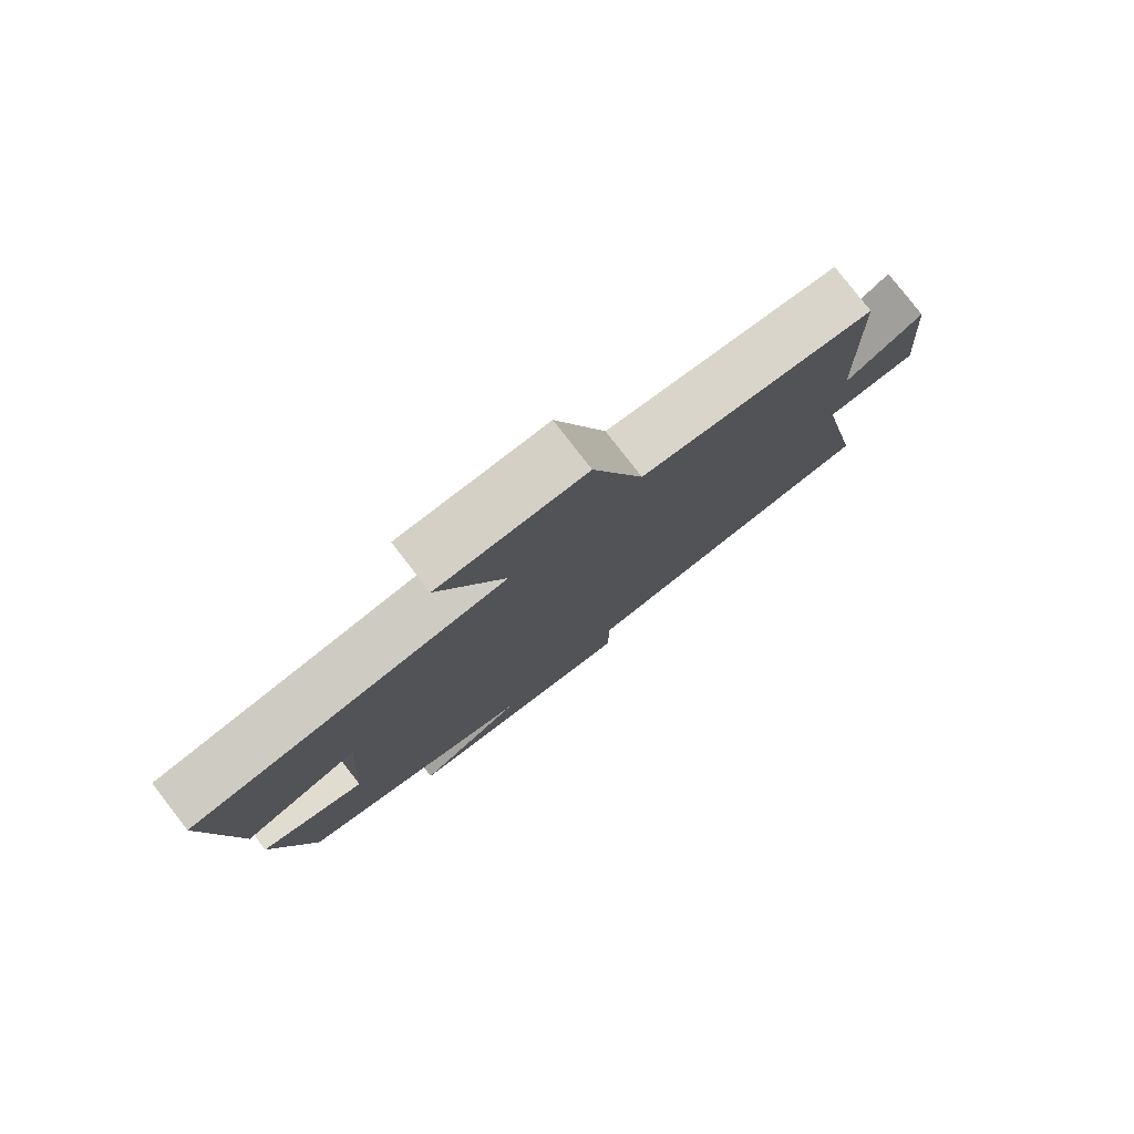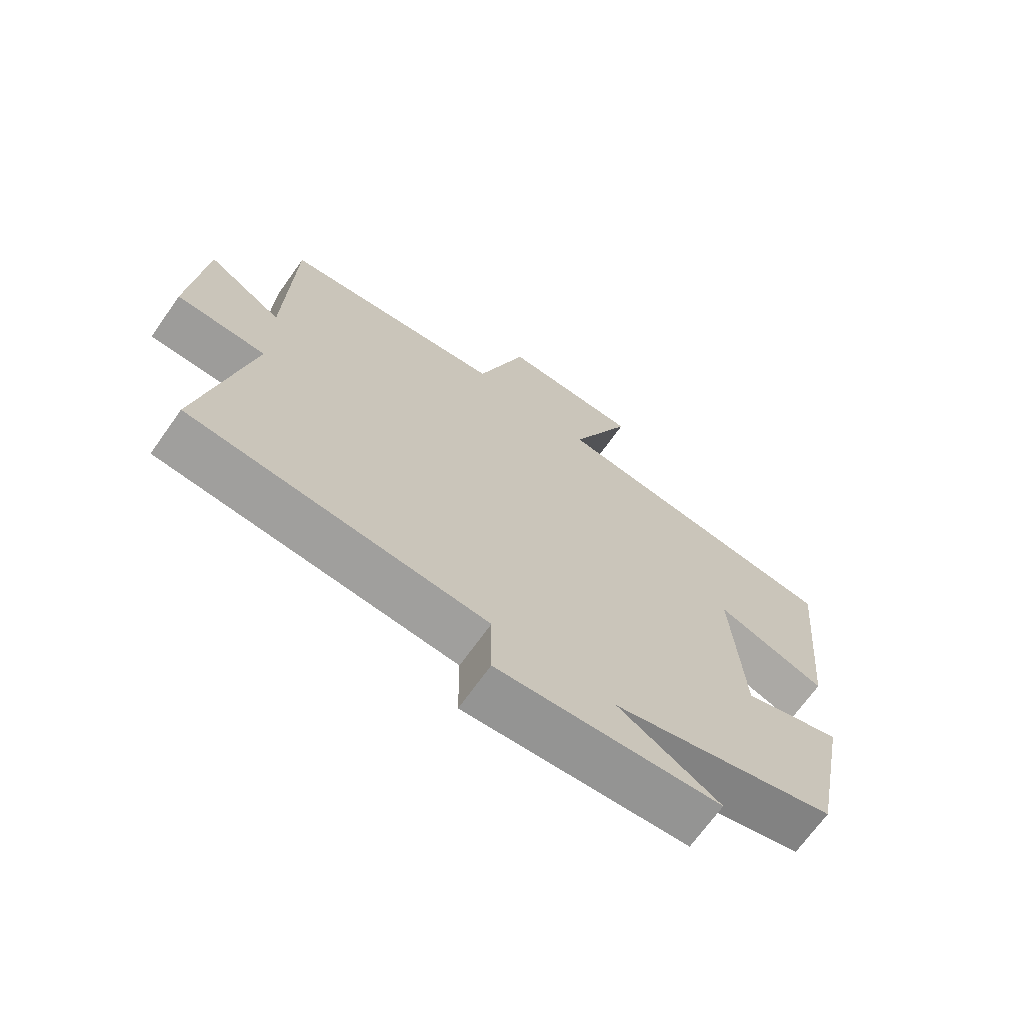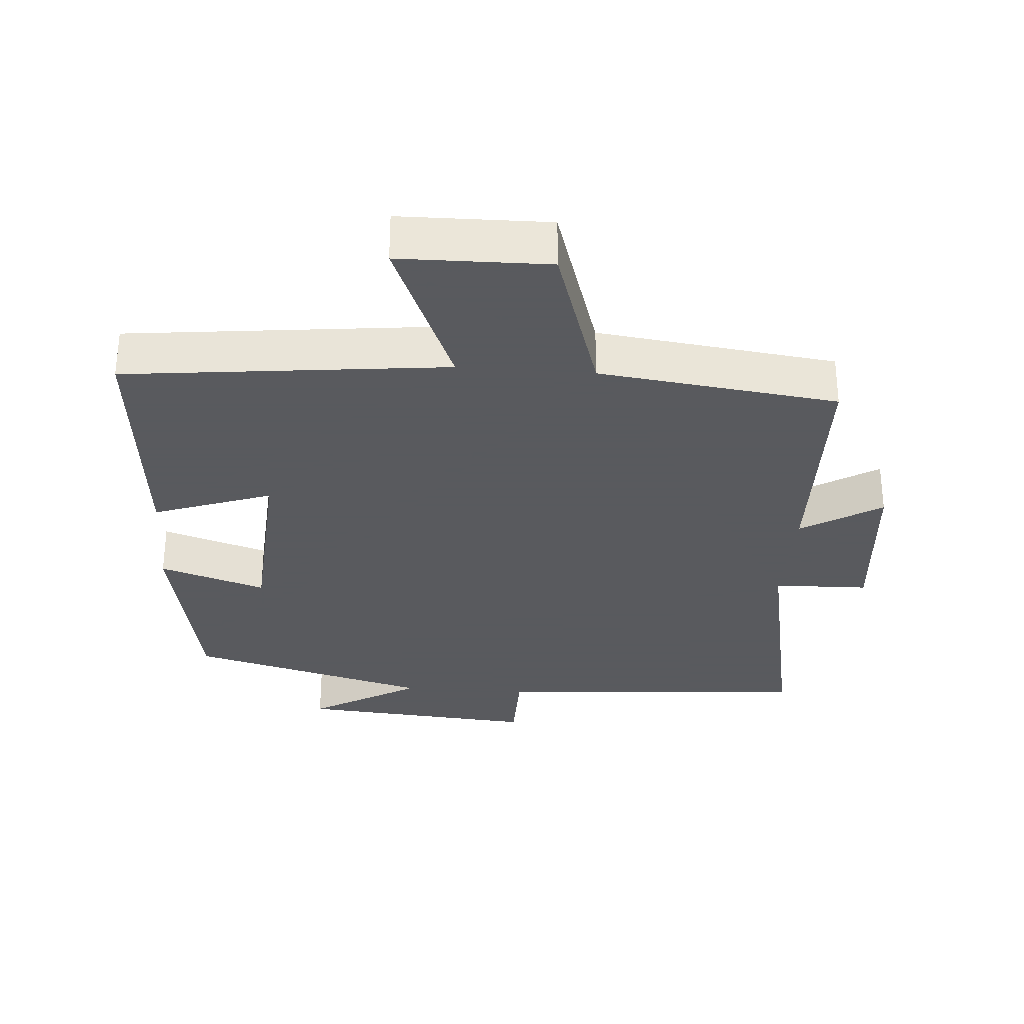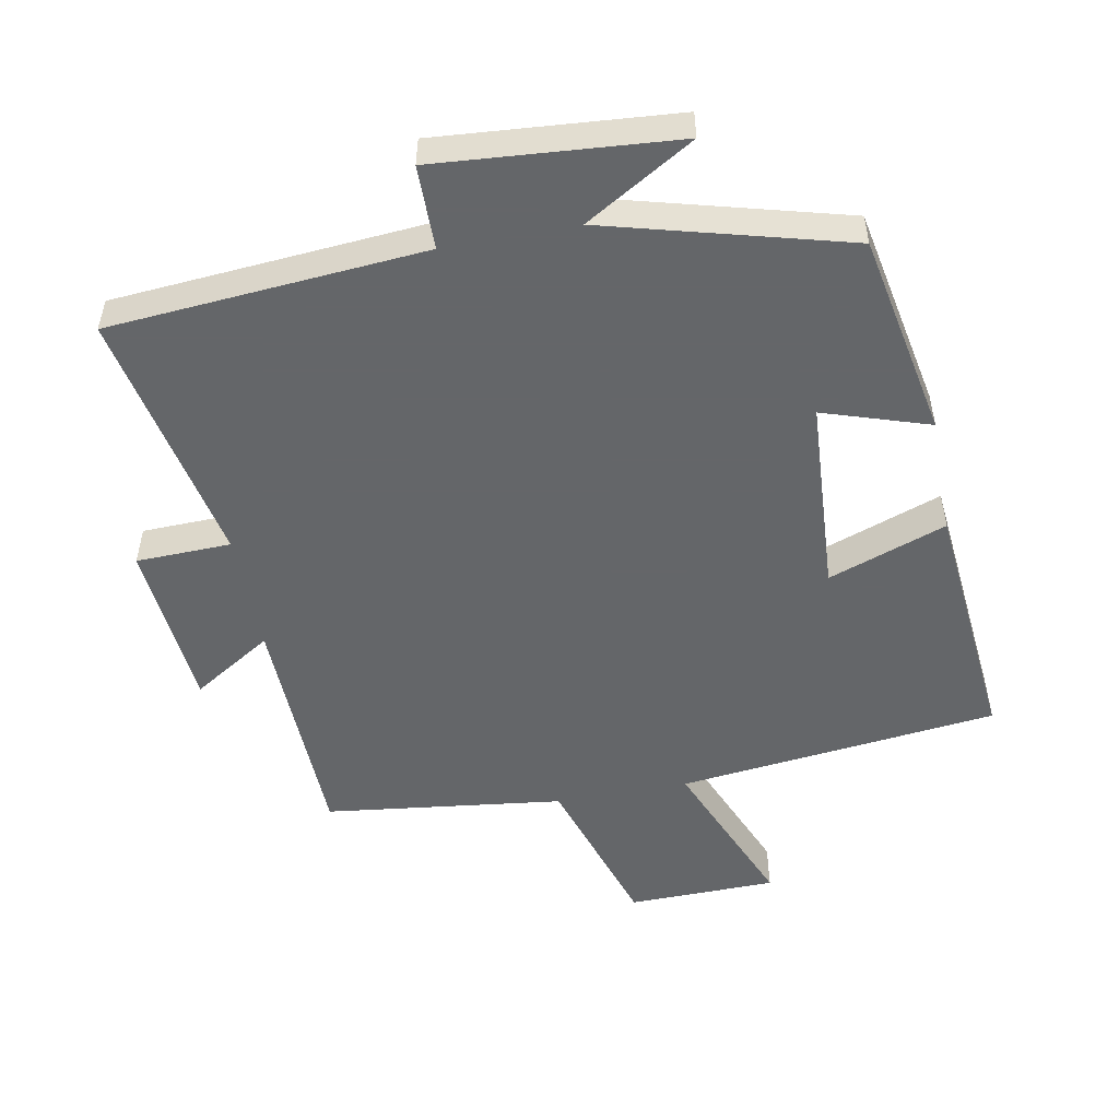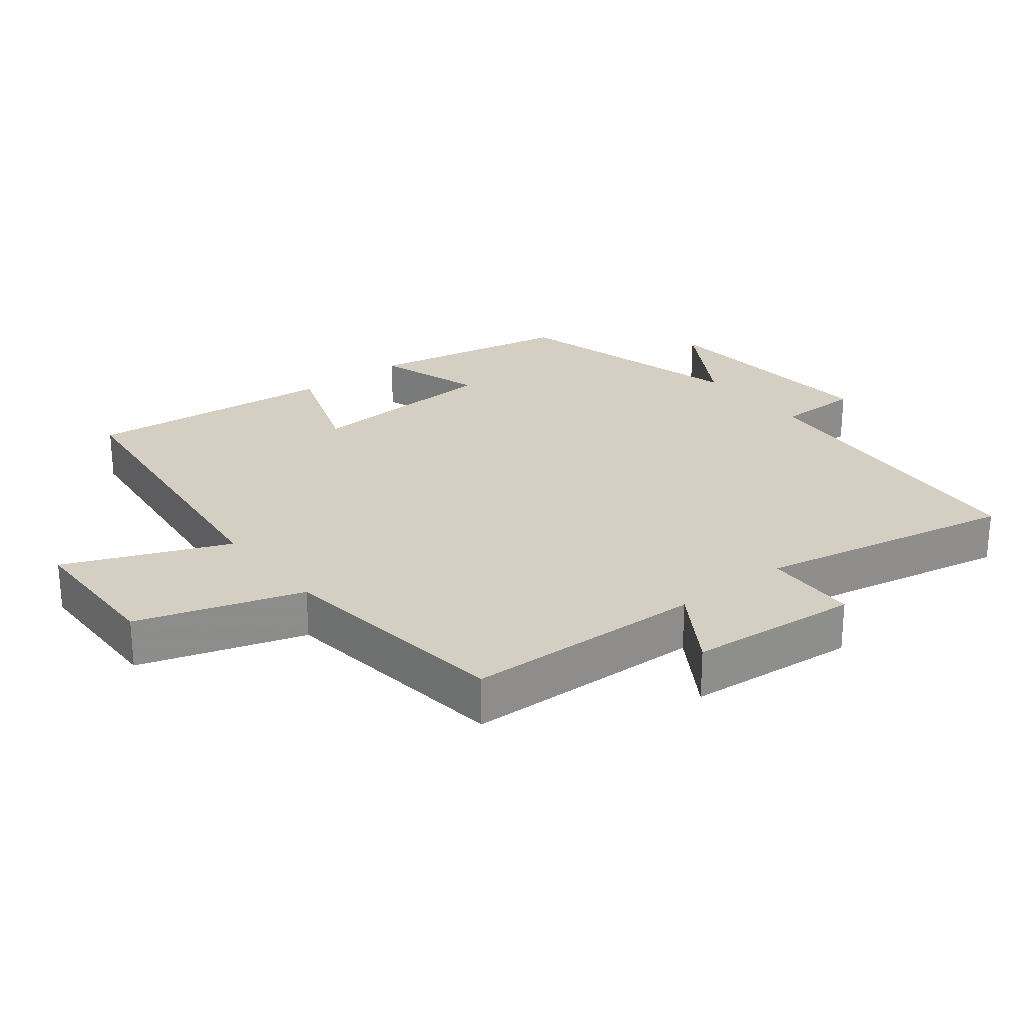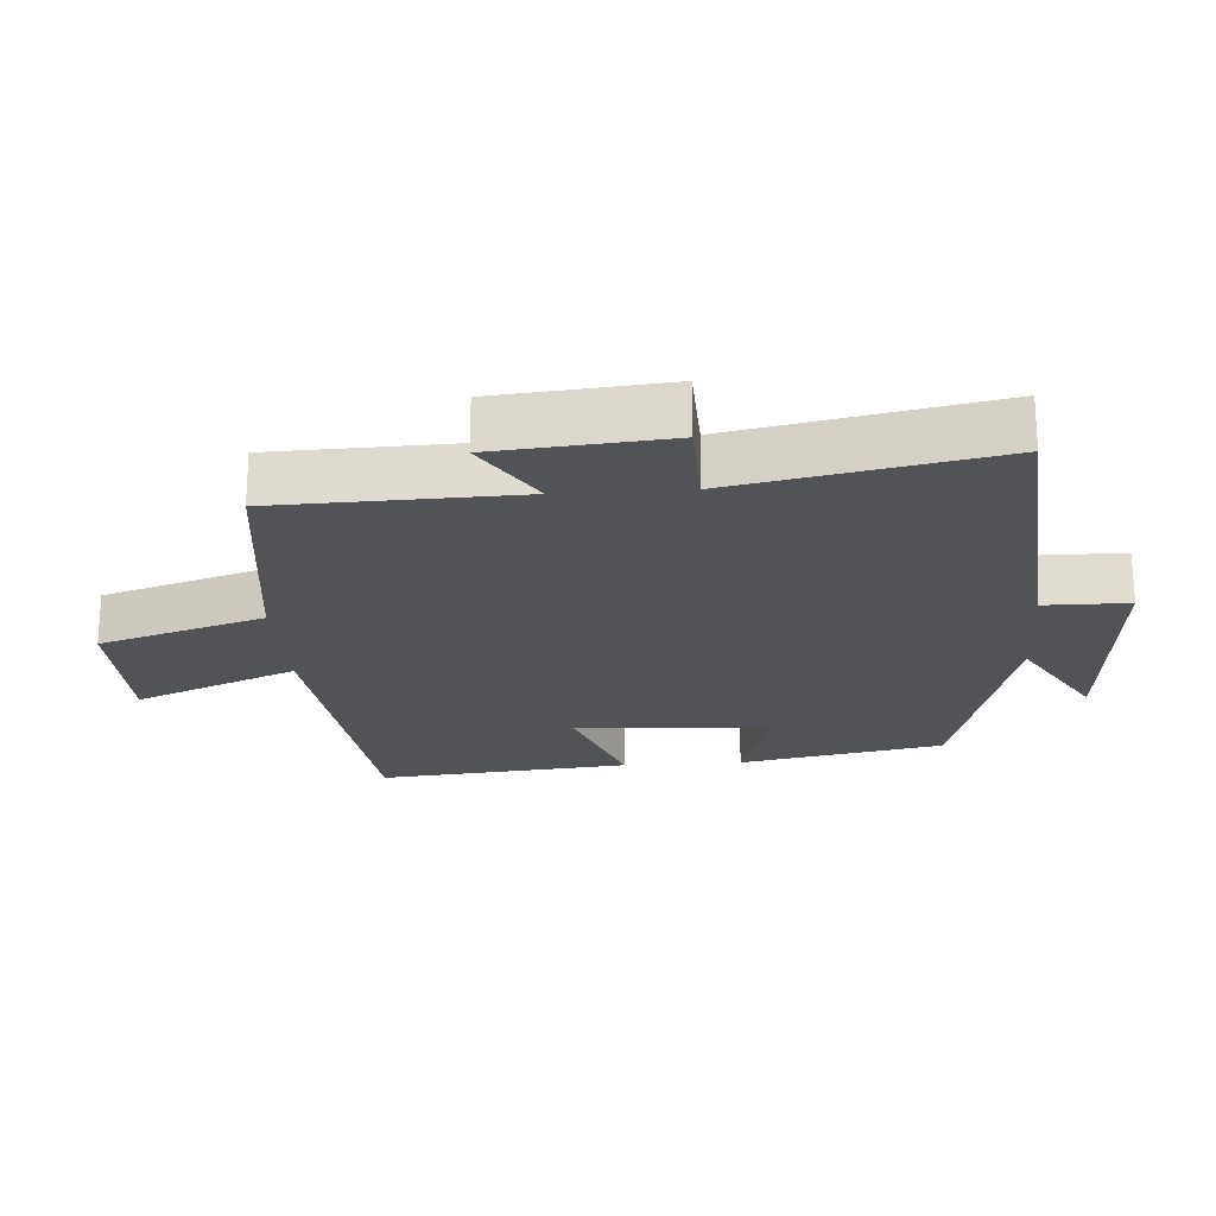
<metadata>
{"format":"obj","ext":"obj","renderer":"f3d","projection":"perspective","resolution":1024,"background":"white","views":[{"elev":79.2,"azim":-37.7,"up":"+Z"},{"elev":-69.3,"azim":144.6,"up":"+Z"},{"elev":-31.2,"azim":-4.4,"up":"+Y"},{"elev":-51.7,"azim":-169.3,"up":"+Y"},{"elev":25.5,"azim":51.8,"up":"+Y"},{"elev":-21.9,"azim":94.1,"up":"+Y"}]}
</metadata>
<code>
v -0.442 0.07 -0.404
v -0.5 0.07 -0.102
v -0.343 0.07 -0.153
v -0.325 0.07 0.137
v -0.5 0.07 0.074
v -0.535 0.07 0.446
v -0.061 0.07 0.5
v -0.16 0.07 0.739
v 0.06 0.07 0.743
v 0.137 0.07 0.5
v 0.49 0.07 0.456
v 0.5 0.07 0.101
v 0.618 0.07 0.175
v 0.64 0.07 -0.077
v 0.5 0.07 -0.081
v 0.576 0.07 -0.463
v 0.109 0.07 -0.5
v 0.108 0.07 -0.624
v -0.246 0.07 -0.596
v -0.085 0.07 -0.5
v -0.442 0 -0.404
v -0.5 0 -0.102
v -0.343 0 -0.153
v -0.325 0 0.137
v -0.5 0 0.074
v -0.535 0 0.446
v -0.061 0 0.5
v -0.16 0 0.739
v 0.06 0 0.743
v 0.137 0 0.5
v 0.49 0 0.456
v 0.5 0 0.101
v 0.618 0 0.175
v 0.64 0 -0.077
v 0.5 0 -0.081
v 0.576 0 -0.463
v 0.109 0 -0.5
v 0.108 0 -0.624
v -0.246 0 -0.596
v -0.085 0 -0.5
f 17 18 19 20
f 15 16 17 20
f 15 20 1
f 12 13 14 15
f 10 11 12 15
f 10 15 1
f 7 8 9 10
f 4 5 6 7
f 3 4 7 10
f 1 2 3
f 1 3 10
f 40 39 38 37
f 40 37 36 35
f 21 40 35
f 35 34 33 32
f 35 32 31 30
f 21 35 30
f 30 29 28 27
f 27 26 25 24
f 30 27 24 23
f 23 22 21
f 30 23 21
f 1 21 22 2
f 2 22 23 3
f 3 23 24 4
f 4 24 25 5
f 5 25 26 6
f 6 26 27 7
f 7 27 28 8
f 8 28 29 9
f 9 29 30 10
f 10 30 31 11
f 11 31 32 12
f 12 32 33 13
f 13 33 34 14
f 14 34 35 15
f 15 35 36 16
f 16 36 37 17
f 17 37 38 18
f 18 38 39 19
f 19 39 40 20
f 20 40 21 1

</code>
